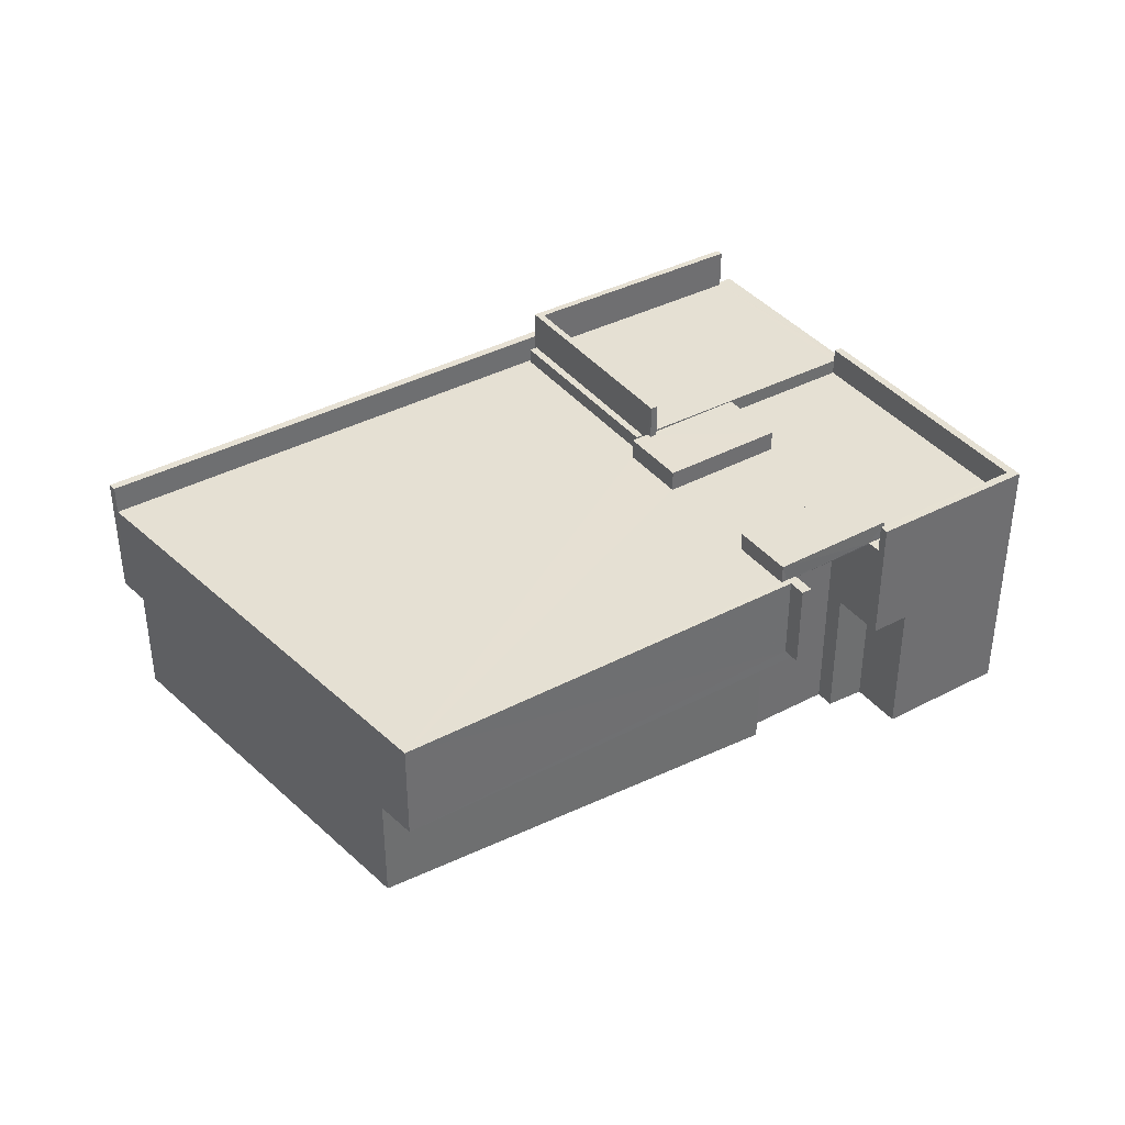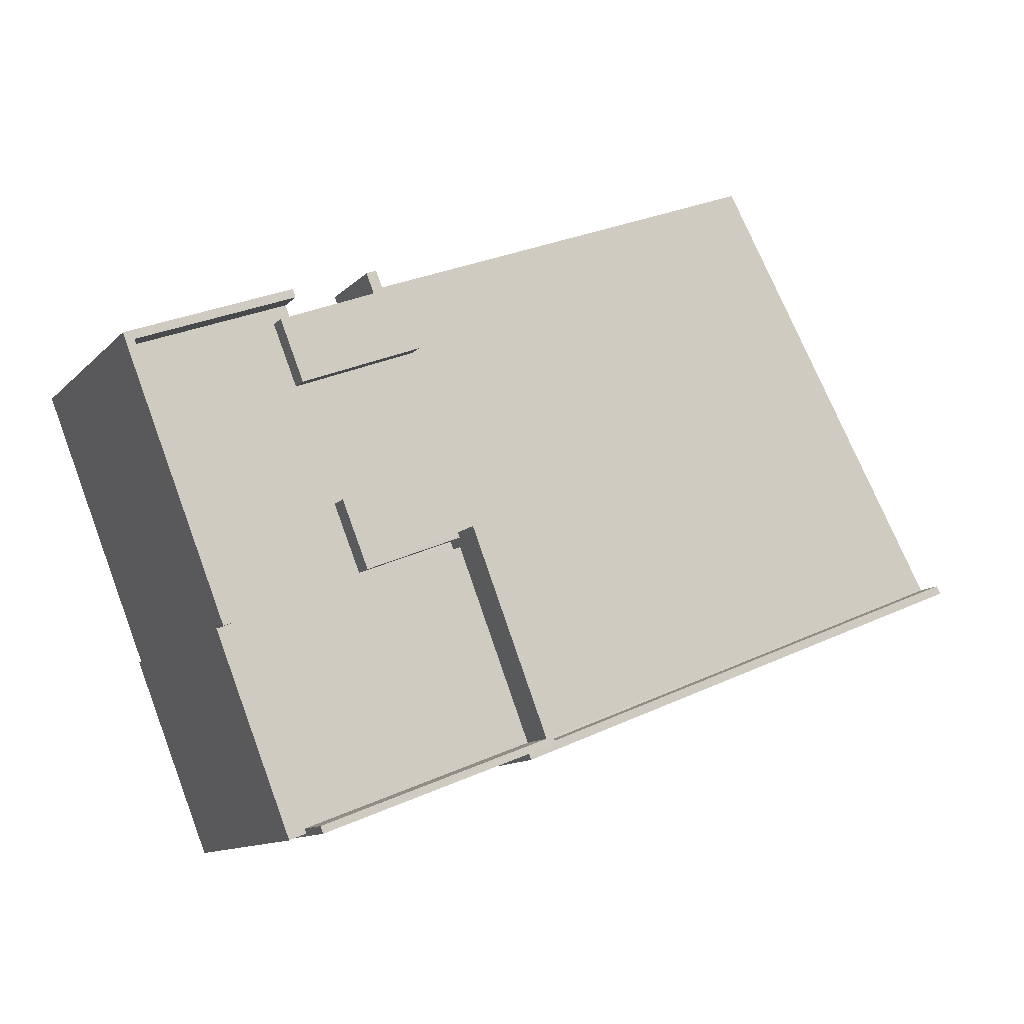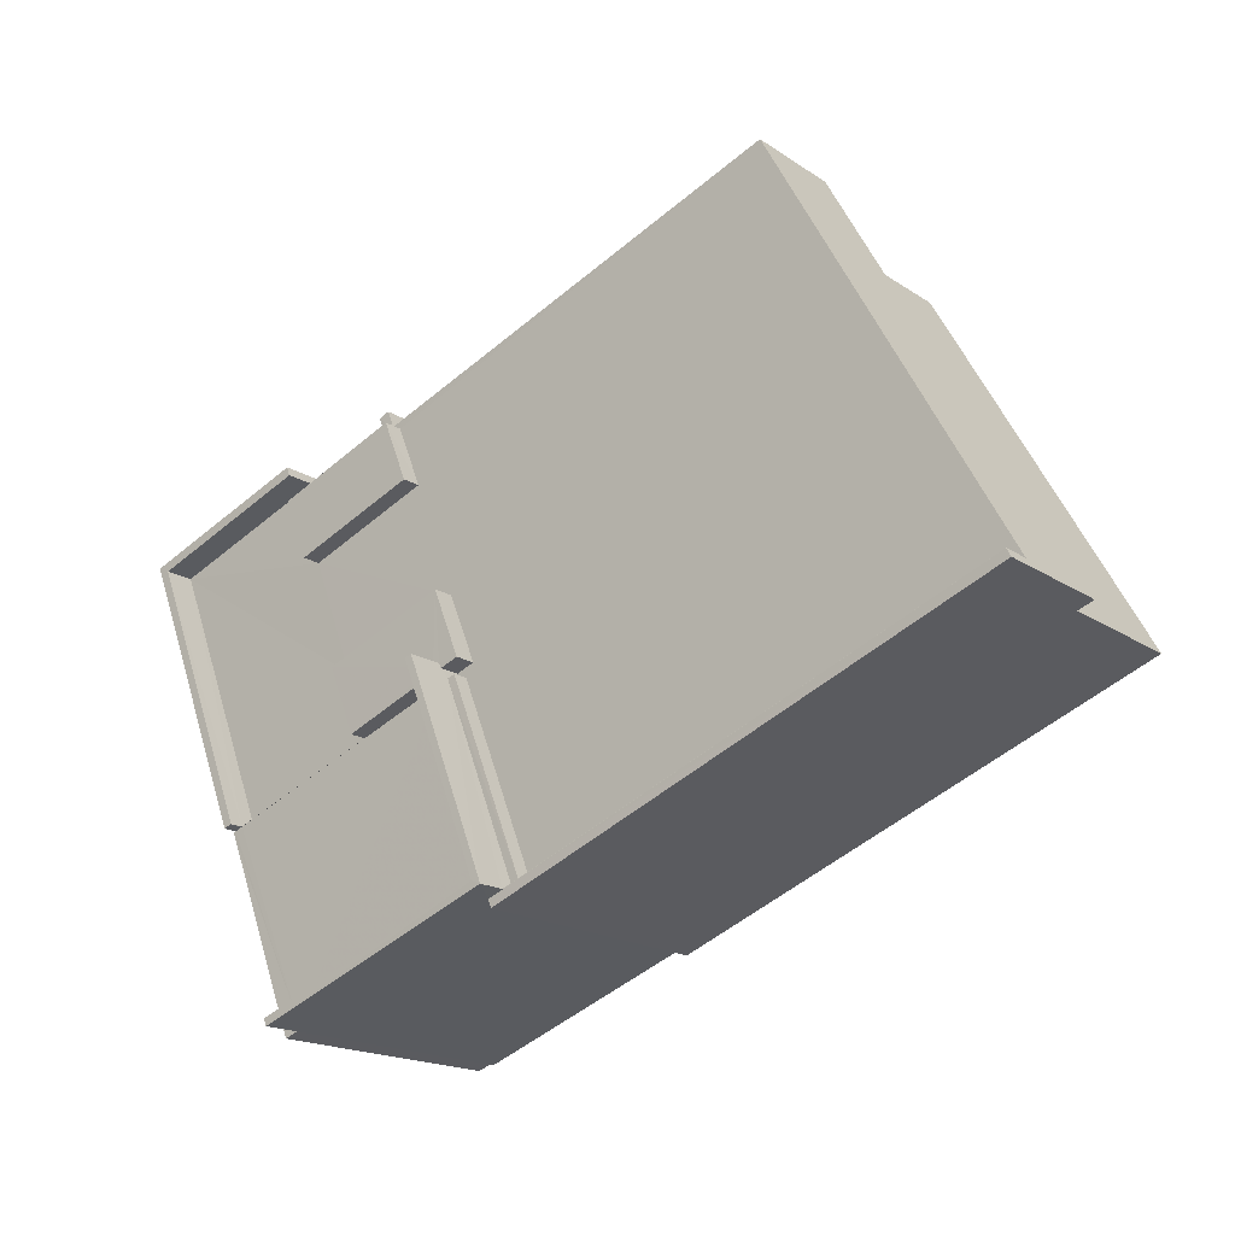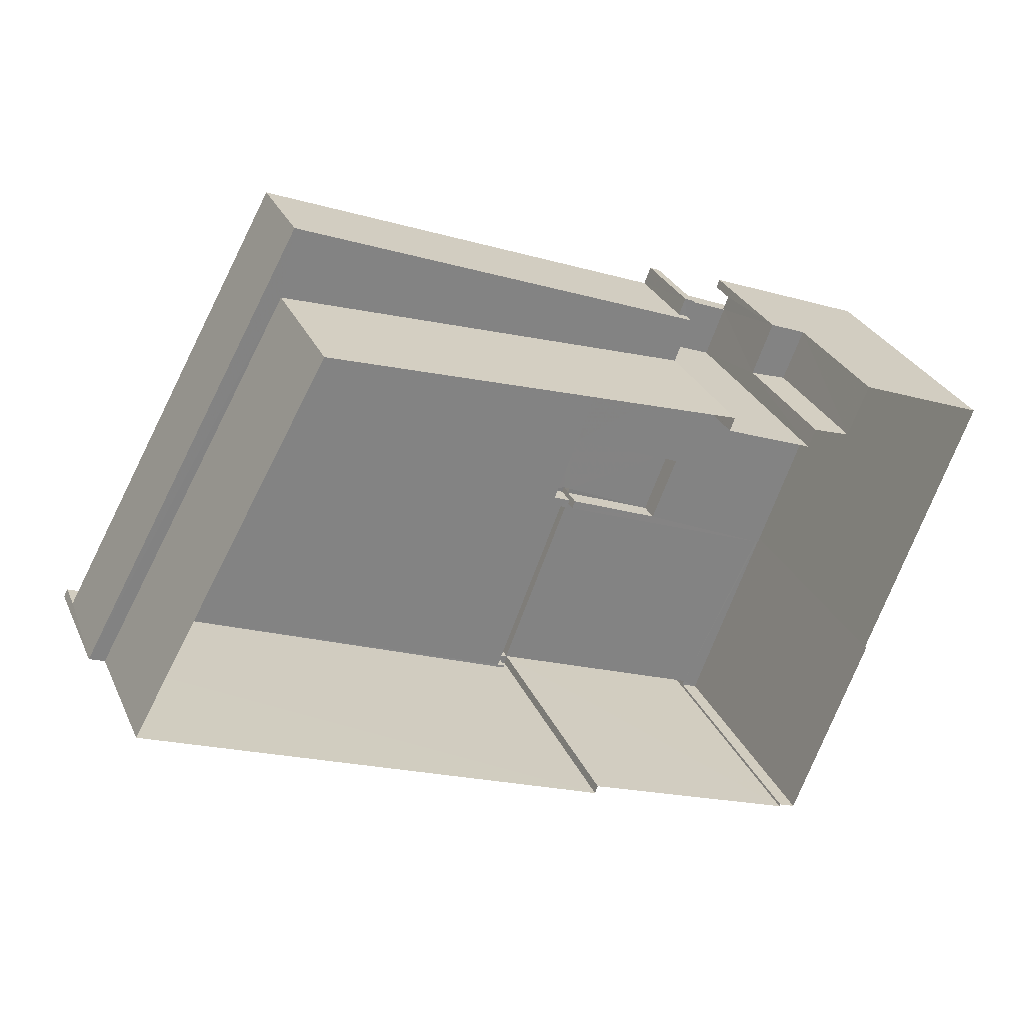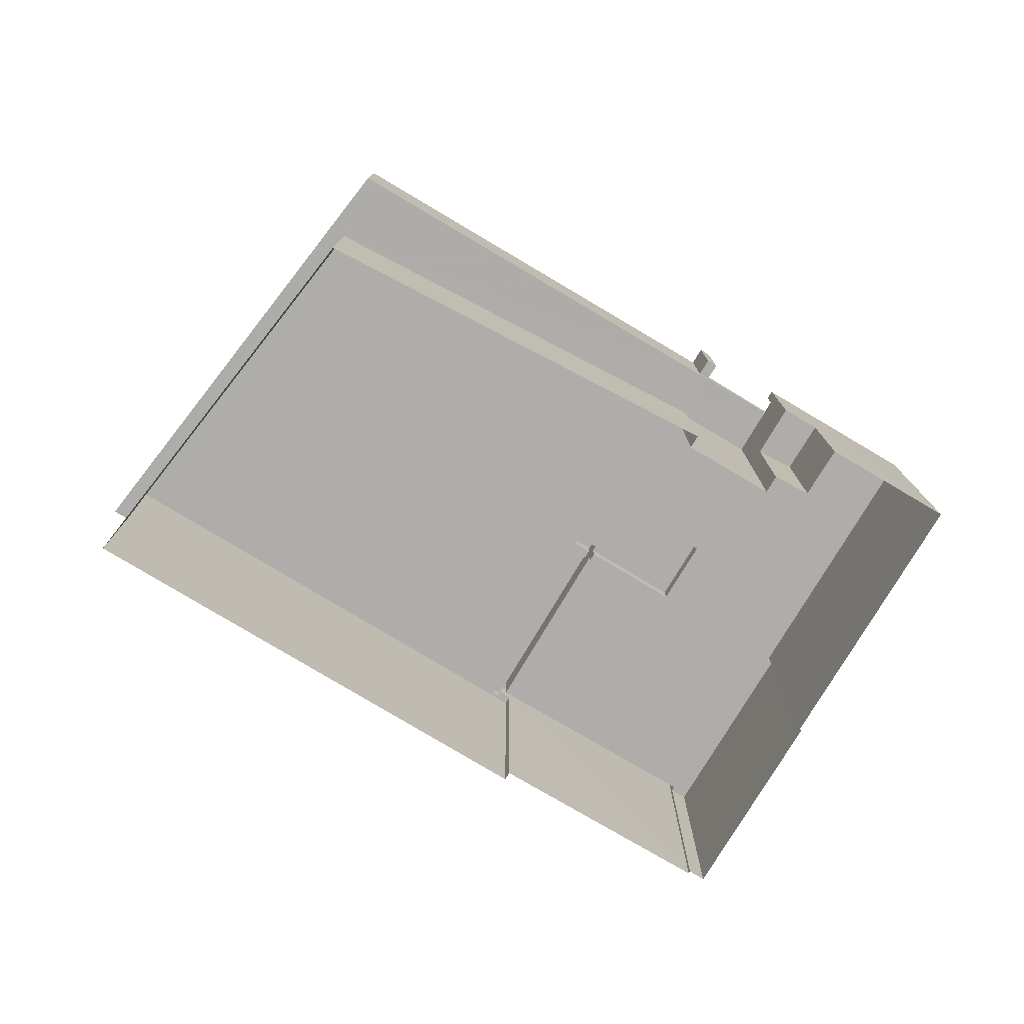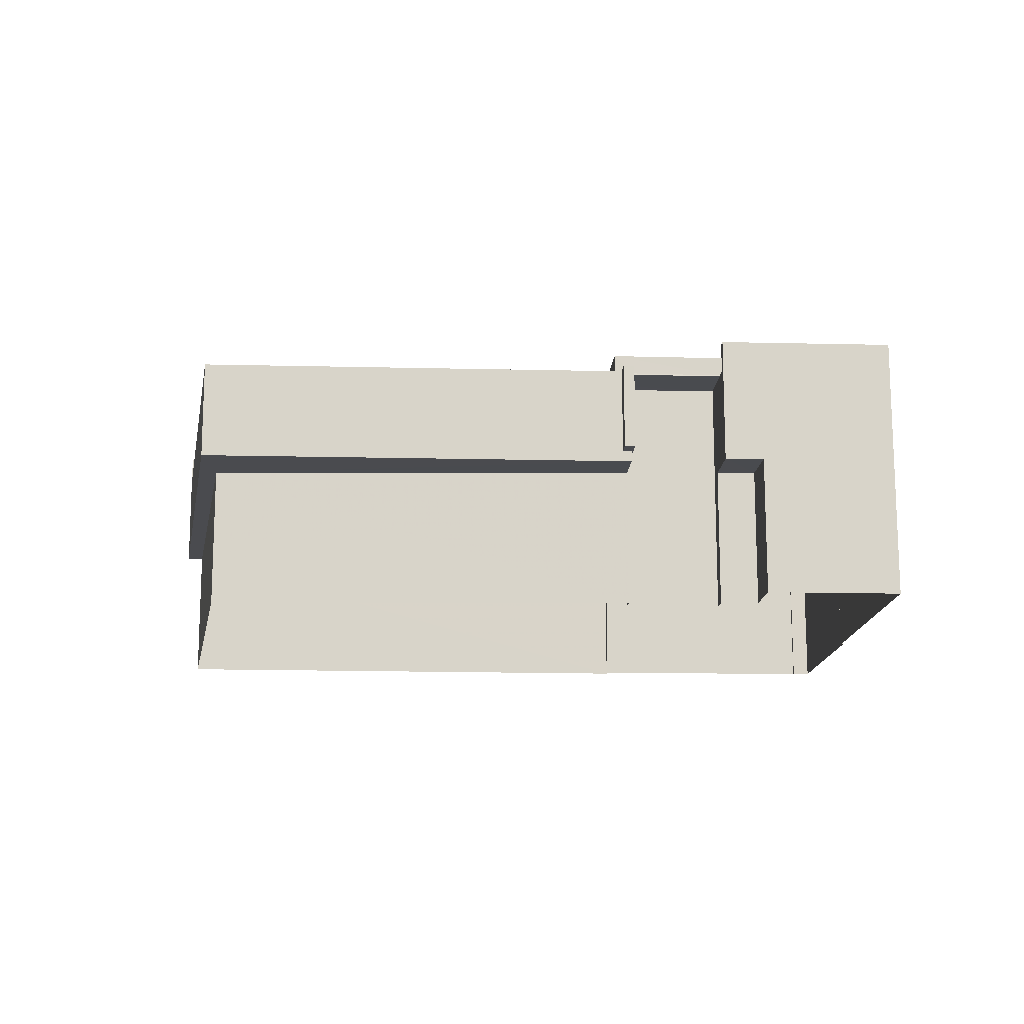
<metadata>
{"format":"obj","ext":"obj","renderer":"f3d","projection":"perspective","resolution":1024,"background":"white","views":[{"elev":38.1,"azim":167.7,"up":"+Z"},{"elev":-11.7,"azim":-25.4,"up":"+Y"},{"elev":-17.6,"azim":37.7,"up":"+Y"},{"elev":29.3,"azim":158.9,"up":"+Y"},{"elev":-77.1,"azim":170.7,"up":"+Z"},{"elev":-14.3,"azim":-161.7,"up":"+Z"}]}
</metadata>
<code>
v -8.799e+04 -1.009e+05 2.213
v -8.798e+04 -1.009e+05 2.213
v -8.798e+04 -1.009e+05 2.214
v -8.798e+04 -1.009e+05 2.216
v -8.798e+04 -1.01e+05 2.218
v -8.798e+04 -1.009e+05 2.216
v -8.798e+04 -1.009e+05 2.214
v -8.798e+04 -1.009e+05 2.214
v -8.796e+04 -1.009e+05 2.214
v -8.796e+04 -1.009e+05 2.218
v -8.797e+04 -1.009e+05 2.218
v -8.797e+04 -1.009e+05 2.218
v -8.798e+04 -1.01e+05 2.218
v -8.798e+04 -1.01e+05 2.218
v -8.798e+04 -1.009e+05 2.214
v -8.798e+04 -1.009e+05 2.214
v -8.798e+04 -1.009e+05 7.461
v -8.798e+04 -1.009e+05 7.461
v -8.798e+04 -1.009e+05 7.461
v -8.798e+04 -1.009e+05 7.462
v -8.798e+04 -1.009e+05 7.461
v -8.798e+04 -1.009e+05 7.462
v -8.798e+04 -1.009e+05 10.41
v -8.798e+04 -1.009e+05 10.41
v -8.798e+04 -1.009e+05 10.41
v -8.798e+04 -1.009e+05 10.41
v -8.798e+04 -1.009e+05 10.41
v -8.798e+04 -1.009e+05 10.41
v -8.798e+04 -1.009e+05 7.071
v -8.798e+04 -1.009e+05 7.072
v -8.798e+04 -1.009e+05 7.072
v -8.798e+04 -1.009e+05 7.071
v -8.798e+04 -1.009e+05 7.072
v -8.798e+04 -1.009e+05 7.071
v -8.796e+04 -1.009e+05 7.072
v -8.796e+04 -1.009e+05 7.076
v -8.796e+04 -1.009e+05 7.076
v -8.796e+04 -1.009e+05 7.072
v -8.798e+04 -1.009e+05 10.46
v -8.798e+04 -1.009e+05 10.46
v -8.798e+04 -1.009e+05 10.46
v -8.798e+04 -1.009e+05 10.46
v -8.798e+04 -1.009e+05 11.11
v -8.798e+04 -1.009e+05 11.11
v -8.798e+04 -1.009e+05 11.11
v -8.798e+04 -1.009e+05 11.11
v -8.797e+04 -1.009e+05 10.46
v -8.797e+04 -1.009e+05 10.46
v -8.797e+04 -1.009e+05 10.46
v -8.799e+04 -1.009e+05 10.46
v -8.798e+04 -1.009e+05 10.46
v -8.798e+04 -1.009e+05 10.46
v -8.796e+04 -1.009e+05 10.46
v -8.798e+04 -1.009e+05 10.46
v -8.798e+04 -1.009e+05 10.46
v -8.798e+04 -1.009e+05 10.46
v -8.798e+04 -1.009e+05 10.46
v -8.796e+04 -1.009e+05 10.46
v -8.798e+04 -1.009e+05 10.46
v -8.798e+04 -1.009e+05 10.46
v -8.798e+04 -1.009e+05 10.46
v -8.798e+04 -1.009e+05 10.46
v -8.798e+04 -1.009e+05 10.46
v -8.798e+04 -1.009e+05 10.46
v -8.798e+04 -1.009e+05 10.46
v -8.798e+04 -1.009e+05 10.46
v -8.798e+04 -1.009e+05 10.46
v -8.798e+04 -1.009e+05 10.46
v -8.798e+04 -1.009e+05 10.46
v -8.798e+04 -1.009e+05 10.46
v -8.796e+04 -1.009e+05 11.46
v -8.797e+04 -1.009e+05 11.46
v -8.796e+04 -1.009e+05 11.46
v -8.797e+04 -1.009e+05 11.46
v -8.797e+04 -1.009e+05 11.46
v -8.797e+04 -1.009e+05 11.46
v -8.798e+04 -1.009e+05 11.46
v -8.799e+04 -1.009e+05 11.46
v -8.798e+04 -1.009e+05 11.46
v -8.799e+04 -1.009e+05 11.46
v -8.798e+04 -1.009e+05 11.46
v -8.798e+04 -1.009e+05 11.46
v -8.798e+04 -1.009e+05 11.19
v -8.798e+04 -1.009e+05 11.19
v -8.798e+04 -1.009e+05 11.19
v -8.798e+04 -1.009e+05 11.19
v -8.798e+04 -1.009e+05 11.19
v -8.798e+04 -1.009e+05 11.19
v -8.798e+04 -1.009e+05 11.19
v -8.798e+04 -1.009e+05 11.19
v -8.798e+04 -1.01e+05 12.43
v -8.798e+04 -1.01e+05 12.43
v -8.797e+04 -1.009e+05 12.43
v -8.798e+04 -1.009e+05 12.42
v -8.798e+04 -1.009e+05 12.42
v -8.797e+04 -1.009e+05 12.43
v -8.798e+04 -1.009e+05 10.99
v -8.798e+04 -1.01e+05 11
v -8.797e+04 -1.009e+05 11
v -8.798e+04 -1.01e+05 11
v -8.798e+04 -1.01e+05 11
v -8.798e+04 -1.009e+05 10.99
v -8.798e+04 -1.009e+05 10.99
v -8.798e+04 -1.009e+05 10.99
v -8.798e+04 -1.009e+05 10.99
v -8.798e+04 -1.009e+05 10.99
v -8.798e+04 -1.009e+05 10.99
v -8.797e+04 -1.009e+05 11
v -8.798e+04 -1.009e+05 10.99
v -8.797e+04 -1.009e+05 11
f 1 2 3
f 1 3 4
f 5 6 4
f 7 8 9
f 10 11 9
f 12 11 10
f 13 14 11
f 14 5 4
f 3 15 16
f 11 16 7
f 3 16 4
f 11 7 9
f 14 4 11
f 4 16 11
f 17 18 19
f 19 18 20
f 17 21 18
f 20 18 22
f 23 24 25
f 26 25 27
f 27 25 28
f 25 24 28
f 29 30 31
f 32 29 31
f 33 34 35
f 36 35 37
f 37 35 38
f 35 34 38
f 39 40 41
f 42 39 41
f 43 44 45
f 43 46 44
f 47 48 49
f 50 51 52
f 47 53 48
f 54 51 55
f 50 56 57
f 58 59 53
f 60 54 55
f 61 62 58
f 59 63 48
f 63 64 65
f 57 56 66
f 67 62 61
f 59 64 63
f 68 59 58
f 69 52 68
f 52 51 54
f 62 70 58
f 70 69 68
f 50 69 56
f 69 50 52
f 48 53 59
f 70 68 58
f 71 72 73
f 73 72 74
f 71 75 72
f 74 72 76
f 77 78 79
f 79 78 80
f 80 78 81
f 78 82 81
f 83 84 85
f 84 83 86
f 86 87 88
f 85 89 83
f 88 87 90
f 83 87 86
f 91 92 93
f 94 93 95
f 95 93 96
f 93 92 96
f 97 98 99
f 98 100 101
f 102 100 98
f 103 97 104
f 102 105 106
f 103 105 98
f 103 98 97
f 105 102 98
f 107 108 109
f 107 110 108
f 17 39 42
f 17 19 39
f 21 17 61
f 67 61 41
f 41 61 42
f 61 17 42
f 25 20 22
f 23 25 22
f 40 39 26
f 25 26 20
f 20 26 19
f 26 39 19
f 26 27 66
f 41 62 67
f 62 41 43
f 26 66 40
f 66 46 43
f 66 56 46
f 40 43 41
f 66 43 40
f 70 62 43
f 45 70 43
f 69 70 45
f 44 69 45
f 46 56 69
f 44 46 69
f 81 82 57
f 81 57 29
f 16 30 28
f 29 27 30
f 15 30 16
f 30 27 28
f 57 66 27
f 57 27 29
f 24 7 16
f 28 24 16
f 24 22 7
f 8 7 33
f 24 23 22
f 34 33 18
f 33 22 18
f 7 22 33
f 12 76 11
f 12 74 76
f 12 10 36
f 12 36 74
f 36 73 74
f 36 37 73
f 4 106 1
f 1 106 80
f 80 106 79
f 106 105 79
f 29 32 81
f 81 32 80
f 80 32 1
f 32 2 1
f 61 58 21
f 18 21 34
f 34 21 38
f 21 58 38
f 38 58 53
f 38 53 37
f 53 73 37
f 53 71 73
f 105 77 79
f 105 103 77
f 57 78 50
f 57 82 78
f 47 75 71
f 53 47 71
f 77 104 78
f 78 104 50
f 77 103 104
f 50 104 51
f 59 86 88
f 59 68 86
f 89 85 54
f 60 89 54
f 90 59 88
f 90 64 59
f 84 54 85
f 84 52 54
f 68 84 86
f 68 52 84
f 99 93 97
f 60 55 97
f 97 93 94
f 89 94 83
f 60 97 89
f 89 97 94
f 72 96 76
f 11 76 13
f 13 76 92
f 76 96 92
f 91 101 92
f 92 101 13
f 91 98 101
f 13 101 14
f 99 91 93
f 99 98 91
f 83 95 87
f 83 94 95
f 110 47 49
f 72 75 96
f 75 47 110
f 64 107 65
f 95 96 107
f 75 110 107
f 95 90 87
f 90 107 64
f 96 75 107
f 95 107 90
f 101 100 5
f 14 101 5
f 102 6 5
f 100 102 5
f 4 6 102
f 106 4 102
f 48 110 49
f 48 108 110
f 55 104 97
f 55 51 104
f 109 63 65
f 107 109 65
f 48 109 108
f 48 63 109
f 35 10 9
f 35 36 10
f 8 35 9
f 8 33 35
f 15 3 31
f 30 15 31
f 32 31 3
f 2 32 3

</code>
